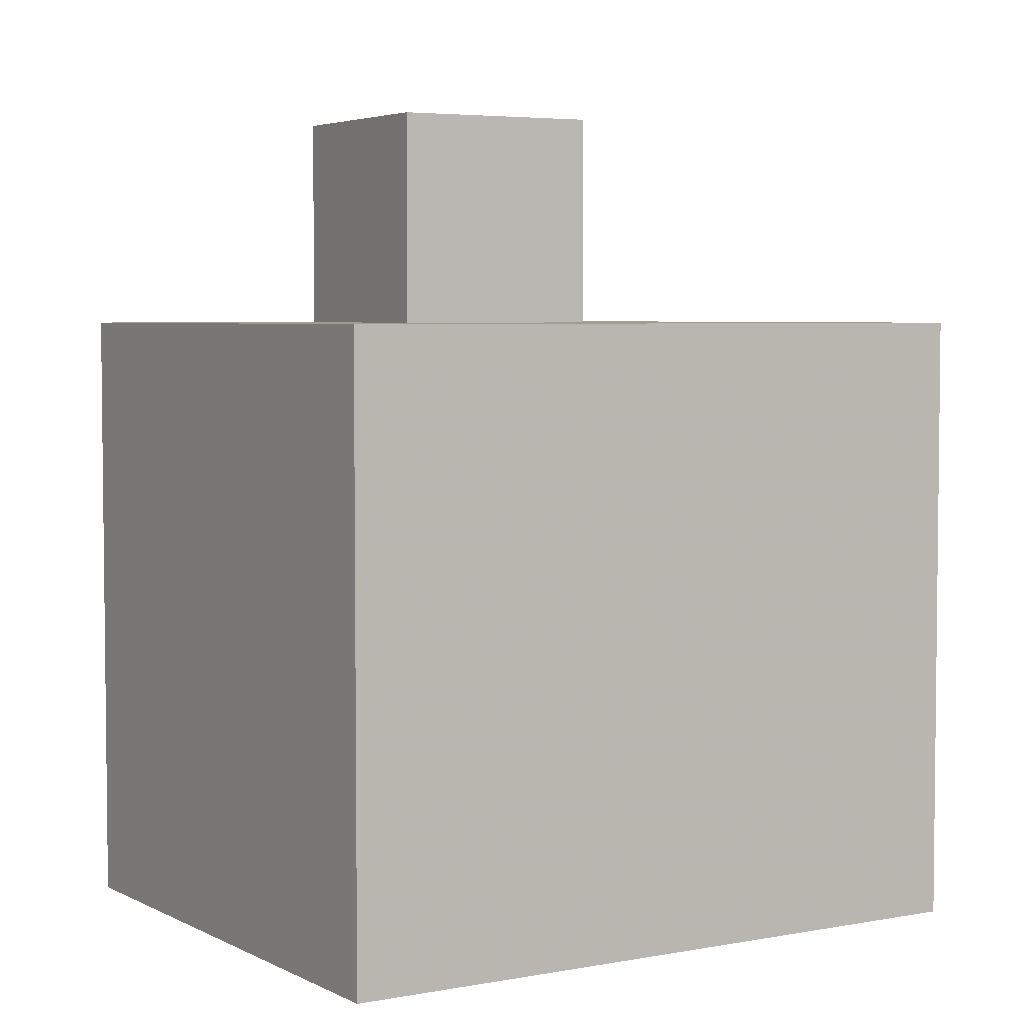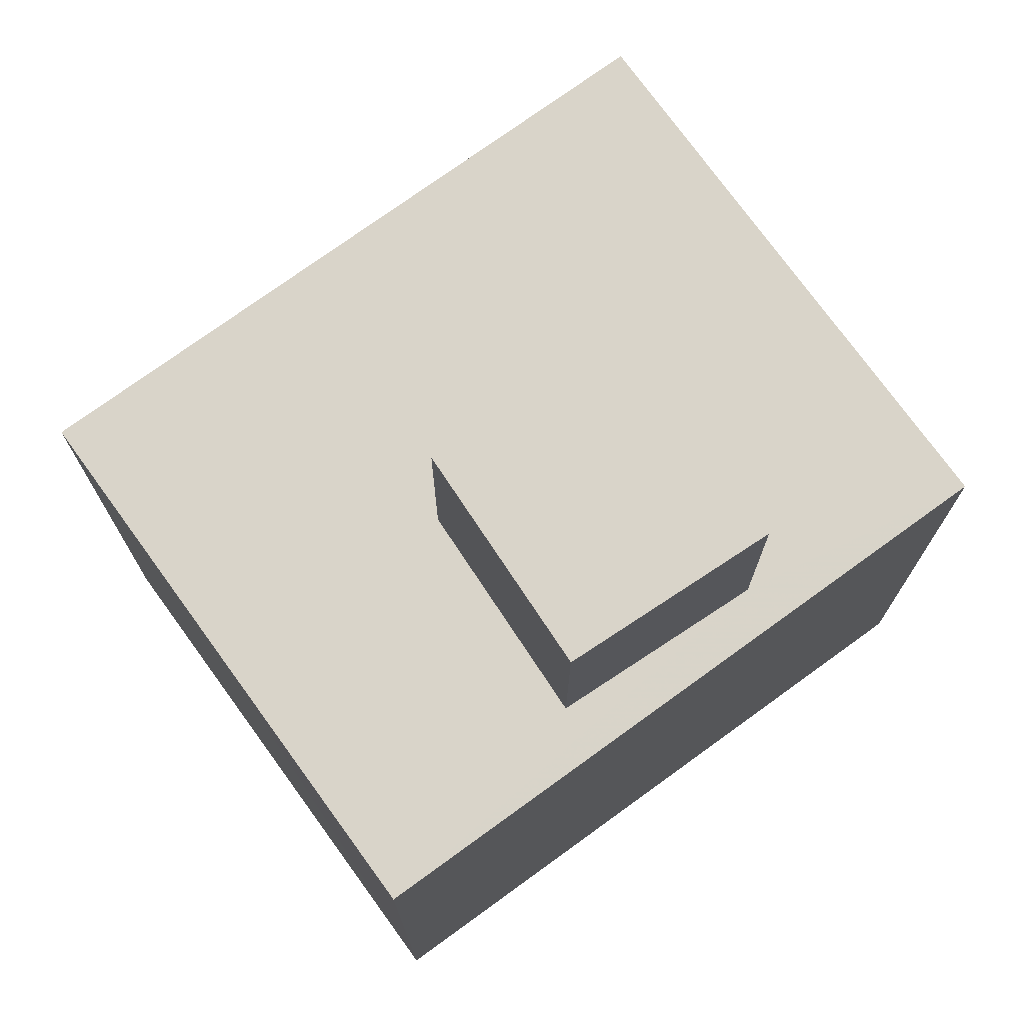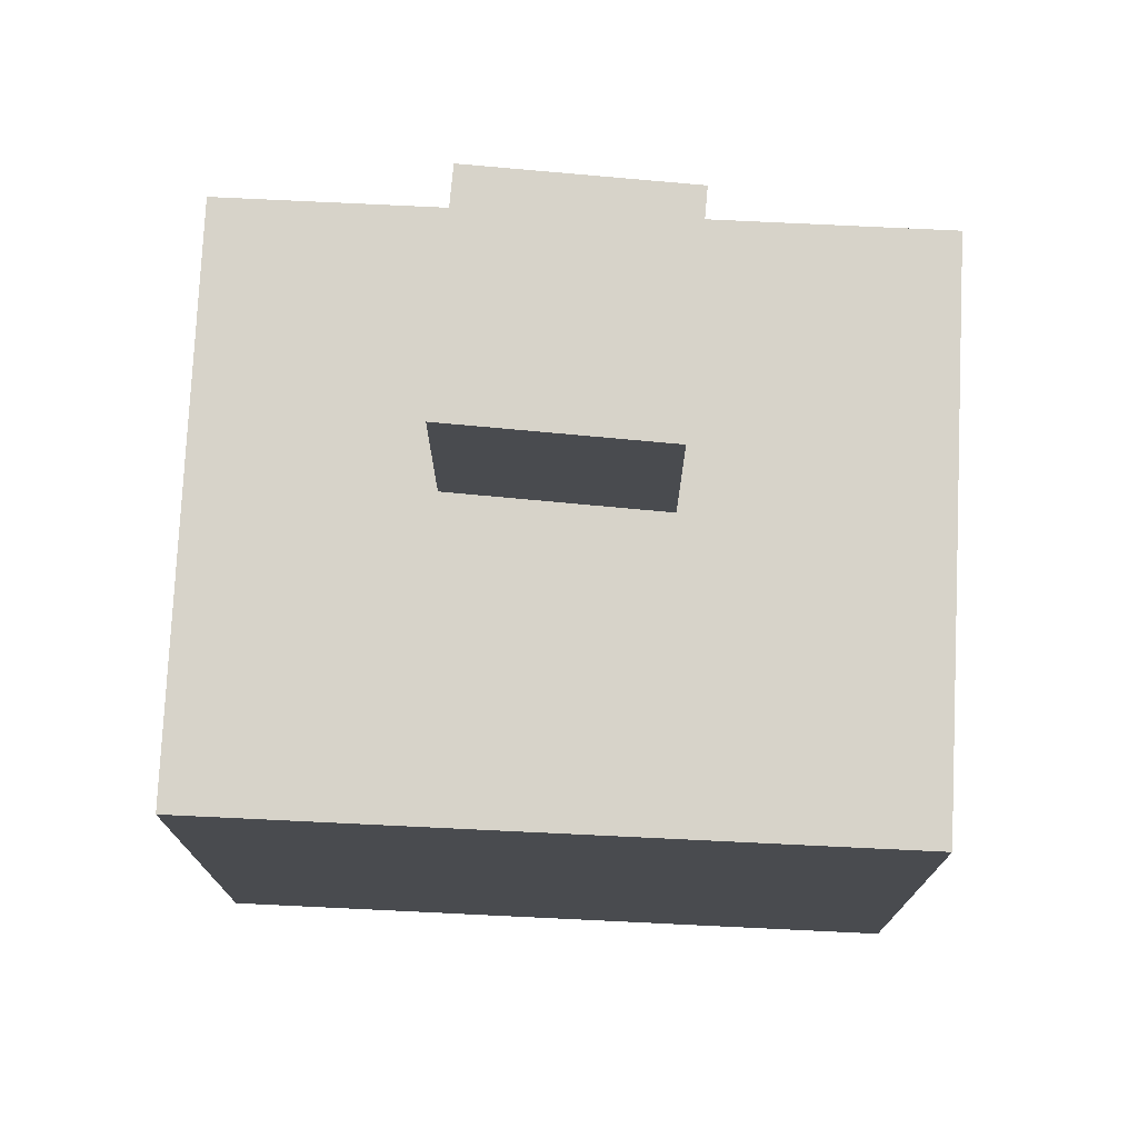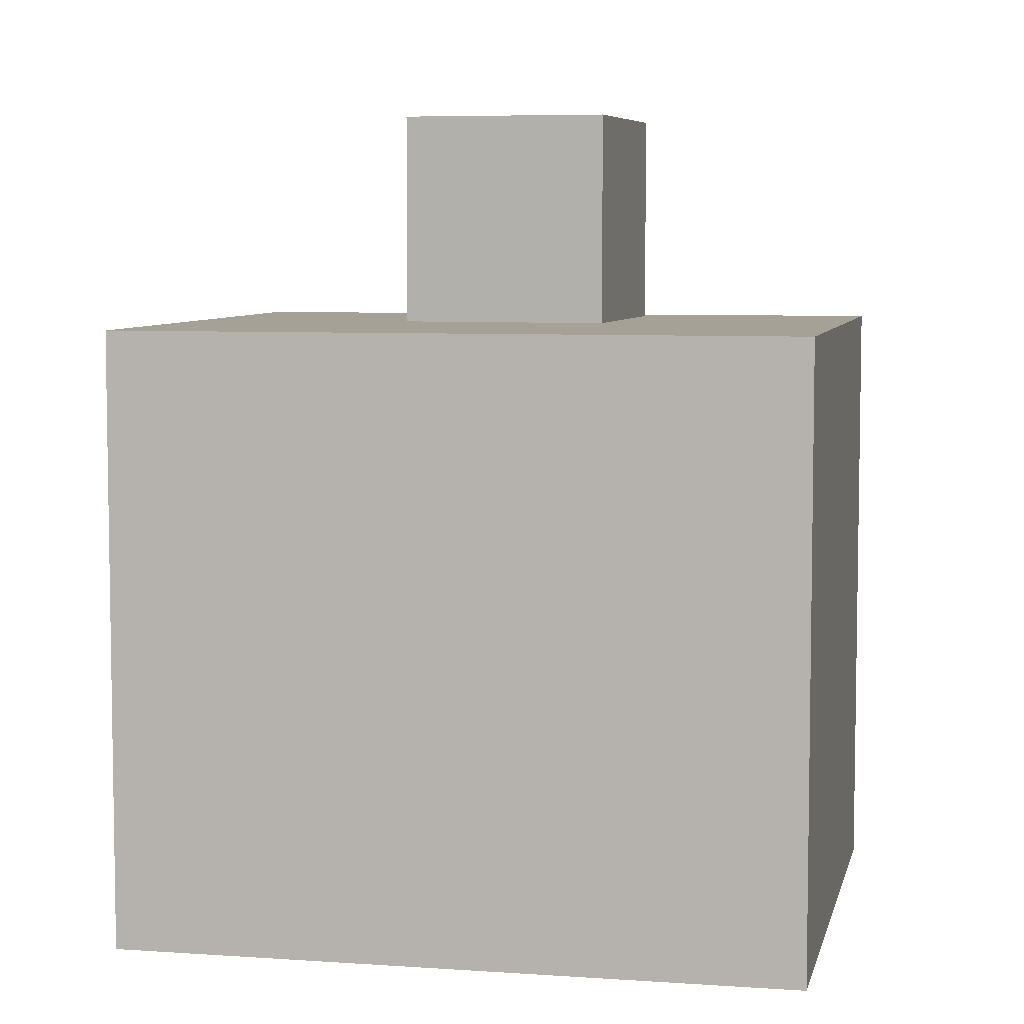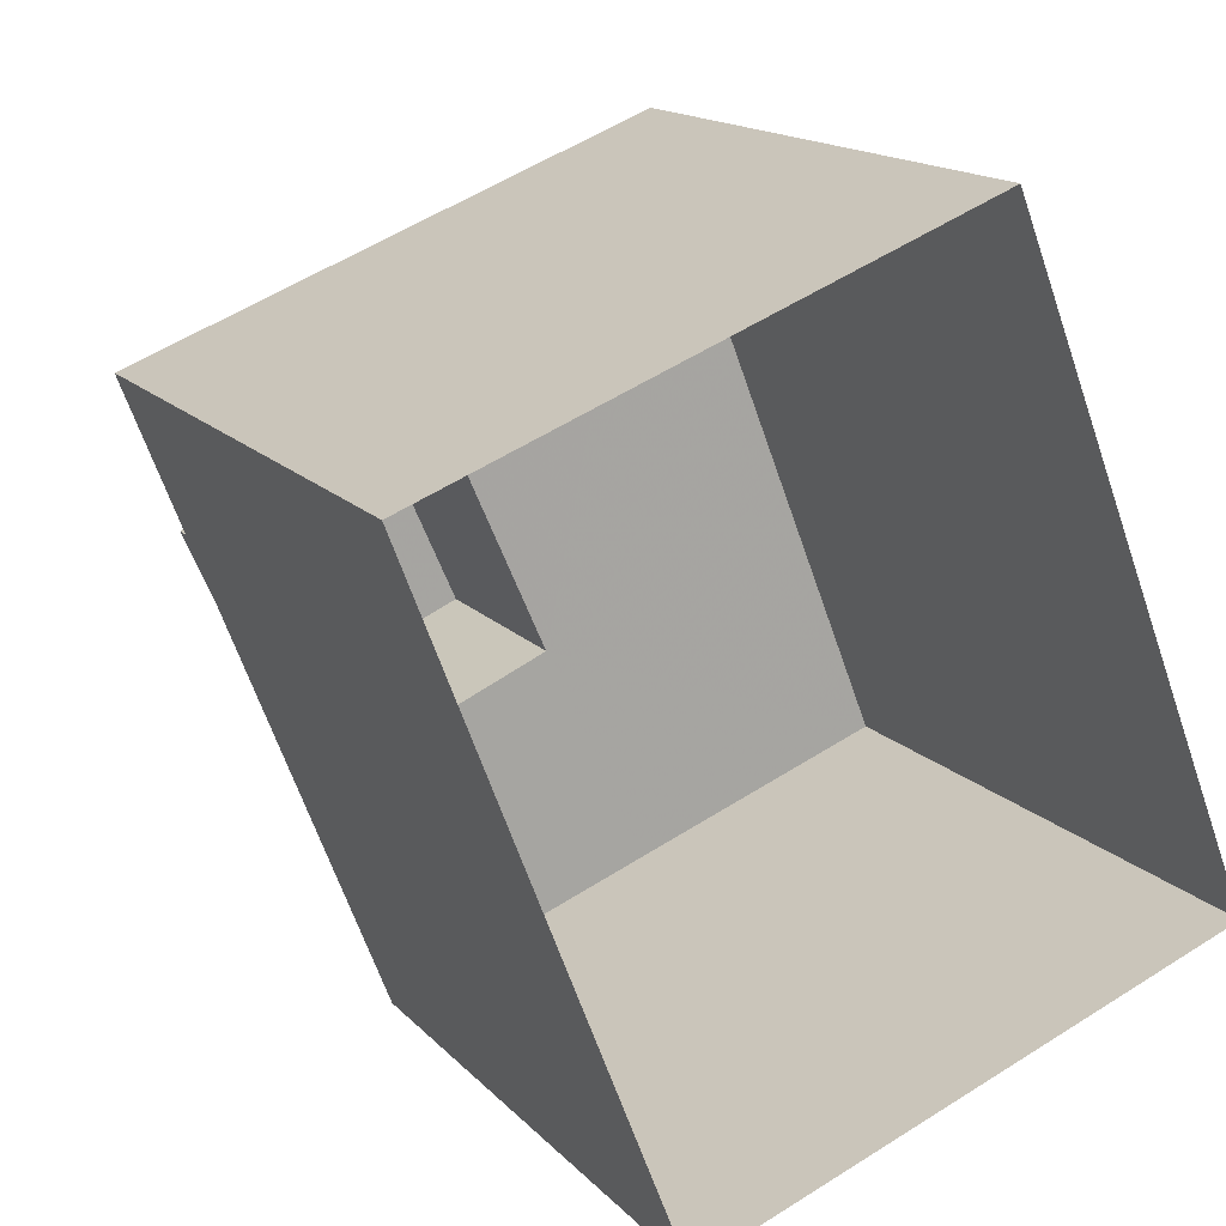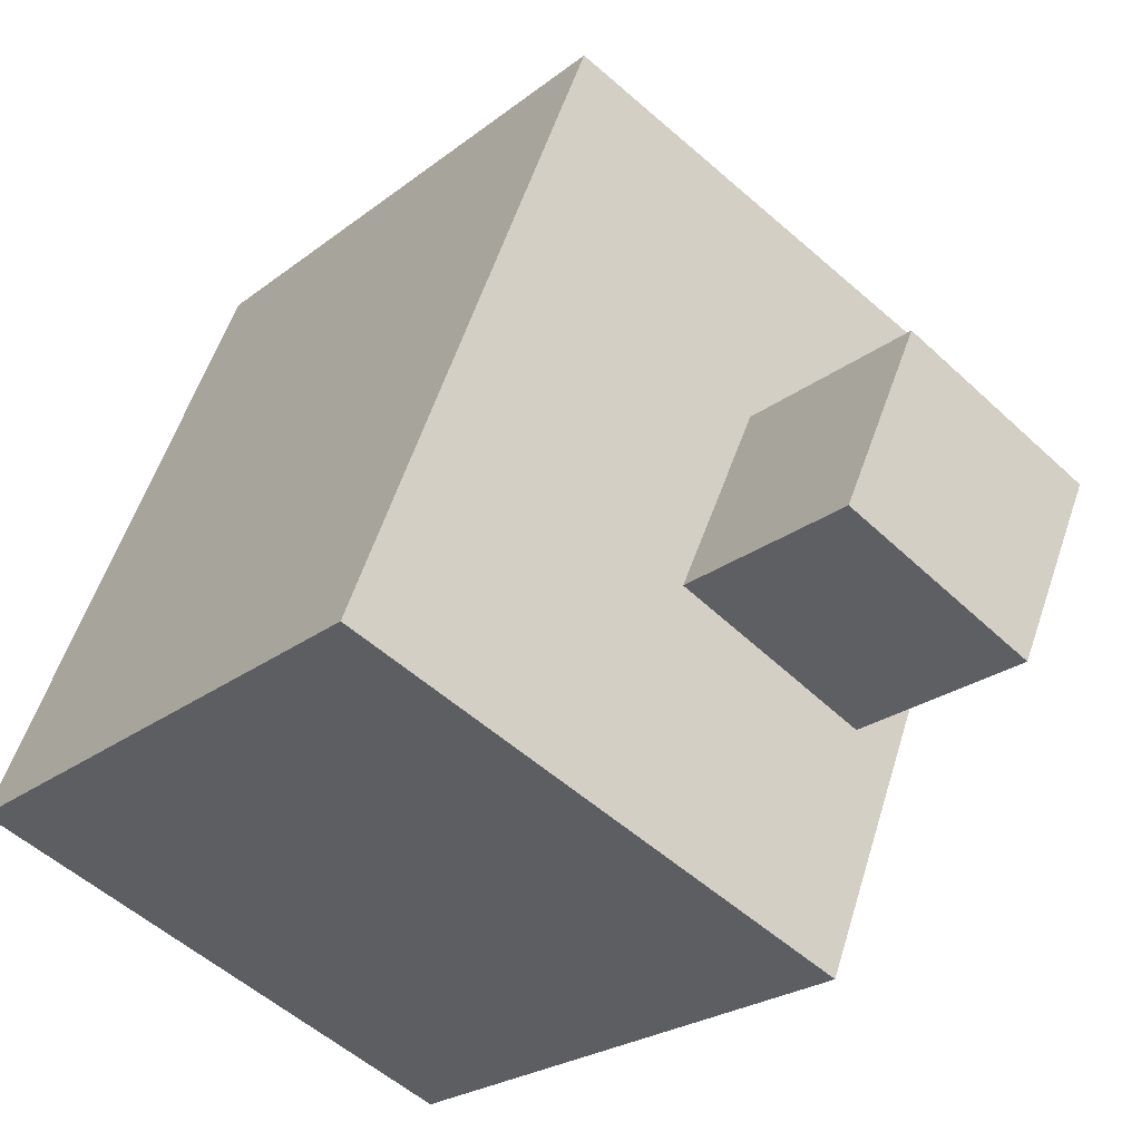
<metadata>
{"format":"obj","ext":"obj","renderer":"f3d","projection":"perspective","resolution":1024,"background":"white","views":[{"elev":4.4,"azim":-143.4,"up":"+Z"},{"elev":74.9,"azim":32.7,"up":"+Z"},{"elev":76.3,"azim":-108.6,"up":"+Z"},{"elev":6.3,"azim":-99.4,"up":"+Z"},{"elev":15.3,"azim":153.5,"up":"+Y"},{"elev":-23.5,"azim":-37.8,"up":"+Y"}]}
</metadata>
<code>
v -7422 -3.749e+04 13.23
v -7422 -3.749e+04 3.836
v -7426 -3.75e+04 3.836
v -7426 -3.75e+04 13.23
v -7417 -3.749e+04 13.23
v -7414 -3.749e+04 3.832
v -7414 -3.749e+04 13.23
v -7417 -3.75e+04 13.23
v -7417 -3.75e+04 3.832
v -7422 -3.75e+04 13.23
v -7419 -3.749e+04 13.23
v -7419 -3.749e+04 16.53
v -7416 -3.75e+04 16.53
v -7416 -3.75e+04 13.23
v -7417 -3.75e+04 13.23
v -7417 -3.75e+04 16.53
v -7420 -3.75e+04 13.23
v -7420 -3.75e+04 16.53
f 2 9 3
f 2 6 9
f 1 2 3
f 4 1 3
f 2 5 6
f 6 5 7
f 1 5 2
f 7 8 9
f 6 7 9
f 9 10 3
f 3 10 4
f 8 10 9
f 11 12 13
f 14 11 13
f 15 13 16
f 15 14 13
f 17 16 18
f 17 15 16
f 17 18 12
f 11 17 12
f 4 17 1
f 5 1 11
f 4 10 17
f 1 17 11
f 14 7 5
f 7 14 8
f 8 15 10
f 5 11 14
f 10 15 17
f 14 15 8
f 16 13 12
f 18 16 12

</code>
